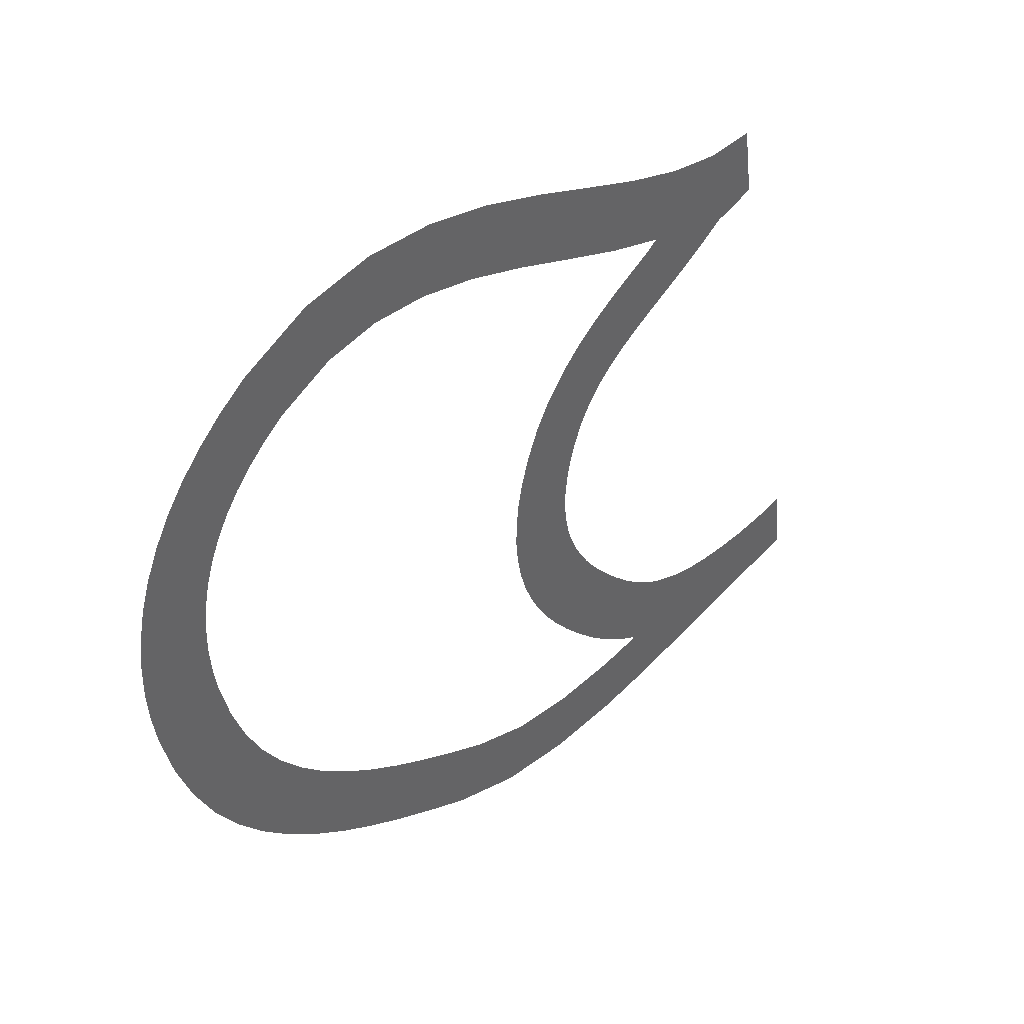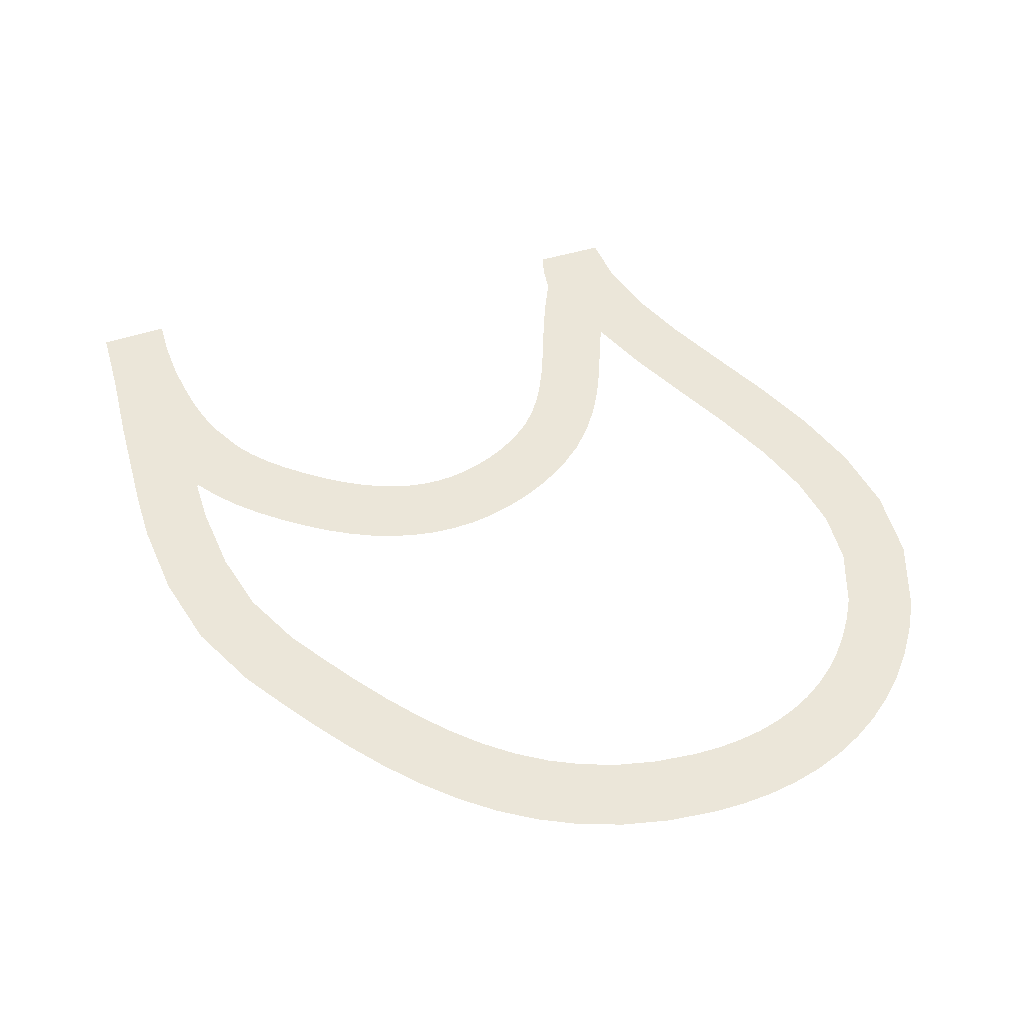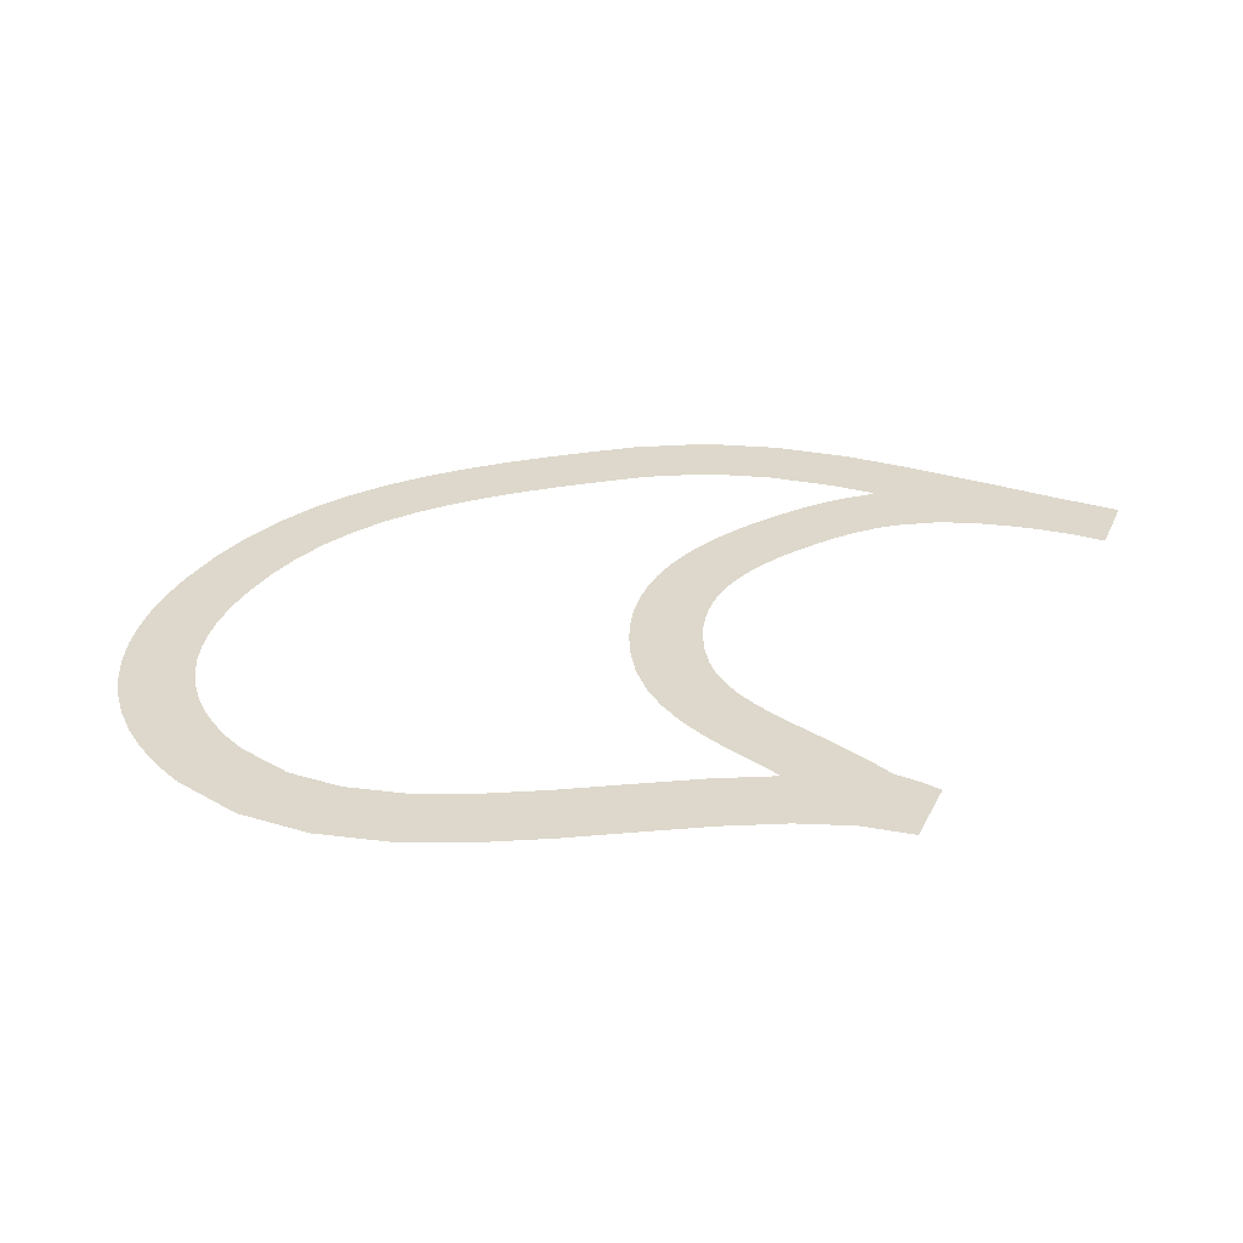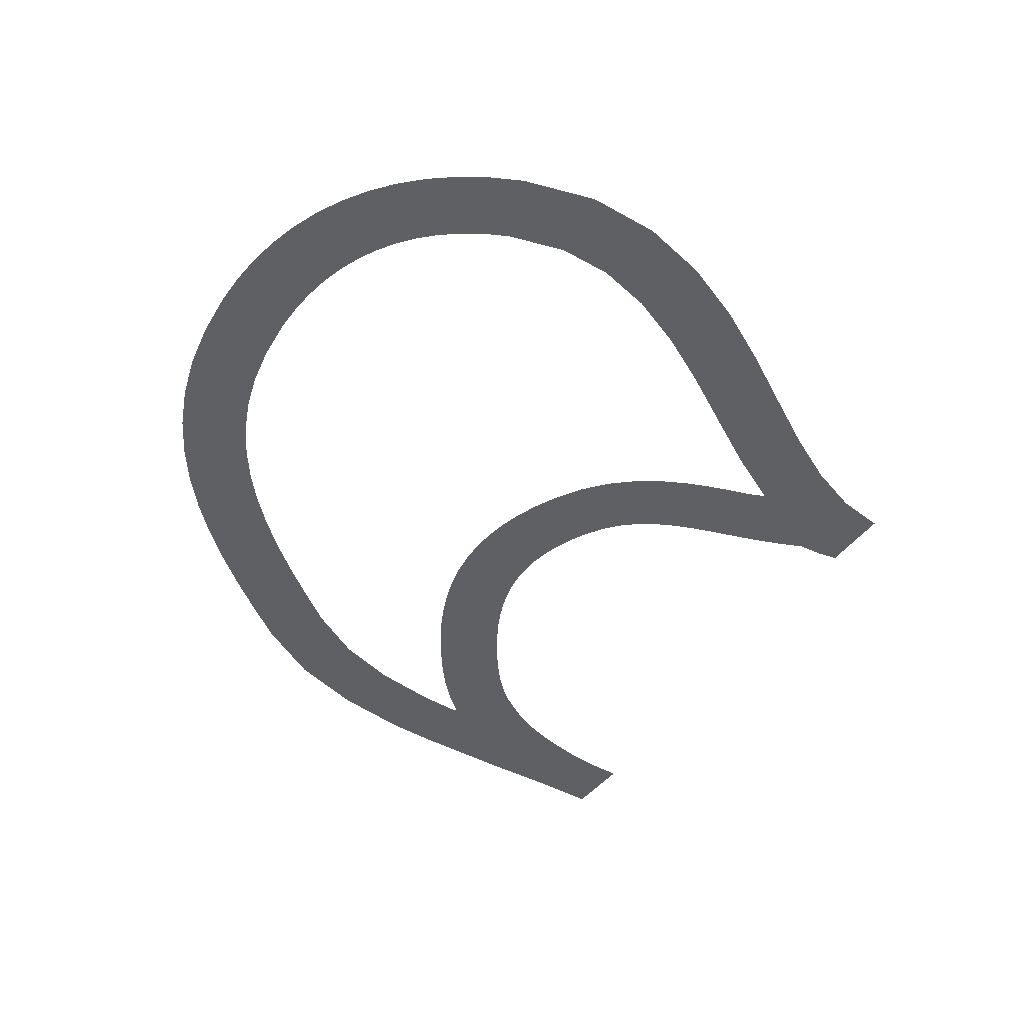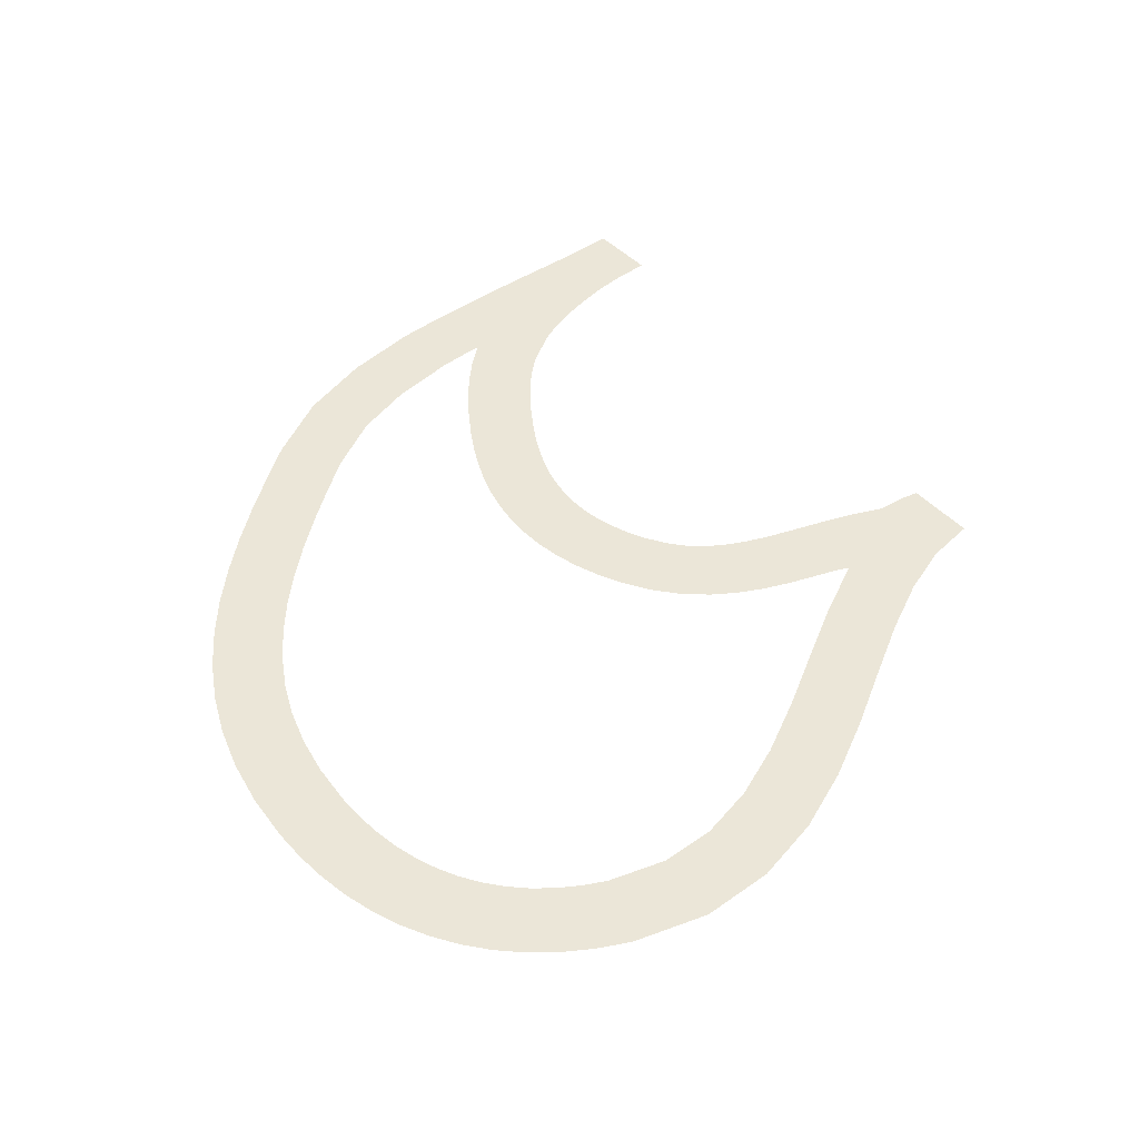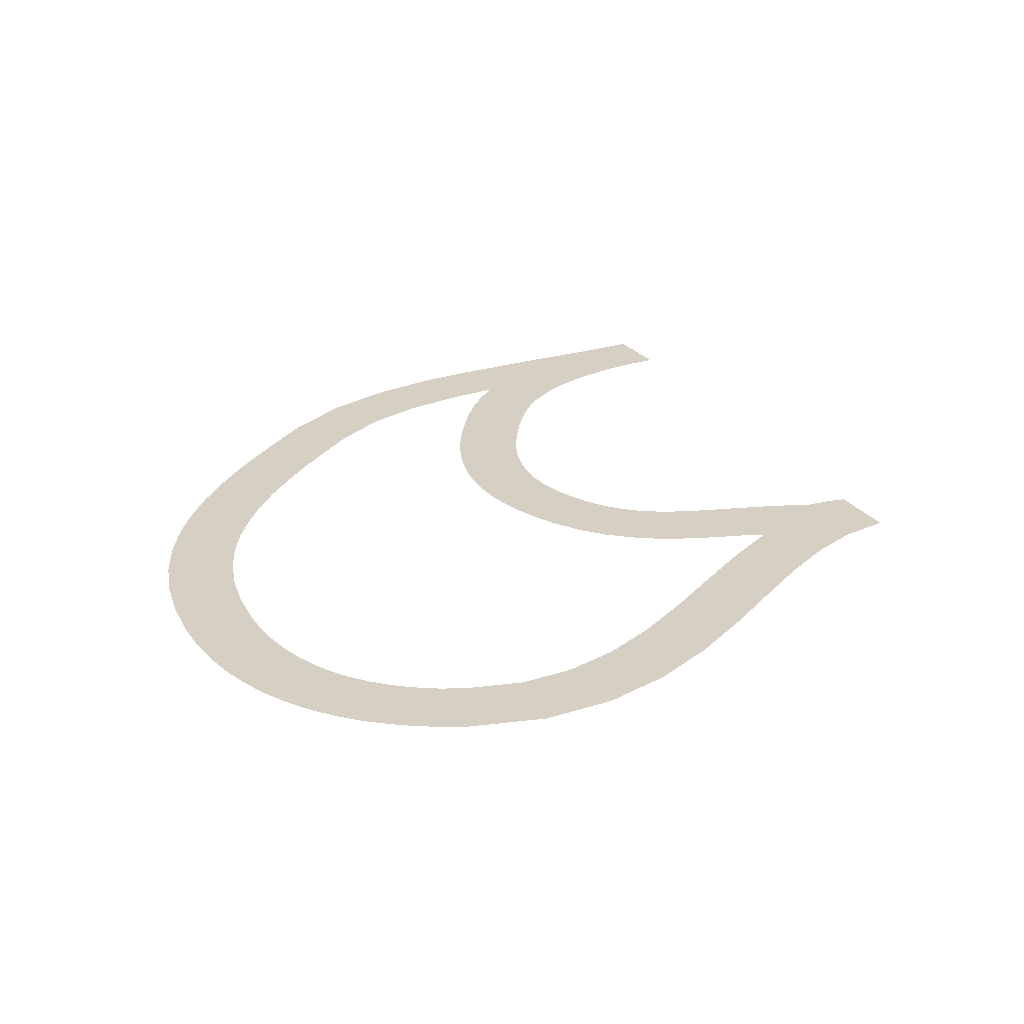
<metadata>
{"format":"obj","ext":"obj","renderer":"f3d","projection":"perspective","resolution":1024,"background":"white","views":[{"elev":42.9,"azim":-46.6,"up":"+Z"},{"elev":55.5,"azim":-115.4,"up":"+Y"},{"elev":31.2,"azim":14.3,"up":"+Y"},{"elev":-44.9,"azim":-42.5,"up":"+Y"},{"elev":46.2,"azim":-48.1,"up":"+Y"},{"elev":26.0,"azim":-36.1,"up":"+Y"}]}
</metadata>
<code>
o 14_Sekt_3_Mesh.017
v -8.437 0.01567 -2.464
v -8.606 0.01567 -0.282
v -7.252 0.01567 -0.1065
v -10.77 0.01567 -0.3385
v -12.79 0.01567 -0.07082
v -10.88 0.01567 -2.528
v -13.31 0.01567 -2.206
v -15.59 0.01567 -1.379
v -16.99 0.01567 -0.6517
v -15.96 0.01567 1.276
v -14.71 0.01567 0.6258
v -17.2 0.01567 1.955
v -18.36 0.01567 2.644
v -18.28 0.01567 0.05694
v -19.44 0.01567 3.354
v -19.52 0.01567 0.7904
v -20.43 0.01567 4.094
v -20.69 0.01567 1.563
v -21.33 0.01567 4.874
v -21.8 0.01567 2.389
v -22.14 0.01567 5.706
v -22.83 0.01567 3.283
v -22.85 0.01567 6.602
v -23.78 0.01567 4.26
v -23.47 0.01567 7.575
v -24.64 0.01567 5.33
v -25.38 0.01567 6.505
v -26.01 0.01567 7.792
v -26.52 0.01567 9.198
v -24.42 0.01567 9.827
v -24 0.01567 8.644
v -26.89 0.01567 10.72
v -24.74 0.01567 11.15
v -27.04 0.01567 11.73
v -24.92 0.01567 12.76
v -24.87 0.01567 11.97
v -24.91 0.01567 13.53
v -27.11 0.01567 12.71
v -24.83 0.01567 14.26
v -27.09 0.01567 13.67
v -24.68 0.01567 14.96
v -26.99 0.01567 14.61
v -24.46 0.01567 15.63
v -26.79 0.01567 15.53
v -24.18 0.01567 16.26
v -26.51 0.01567 16.42
v -23.83 0.01567 16.87
v -26.13 0.01567 17.27
v -25.65 0.01567 18.07
v -25.09 0.01567 18.83
v -23.4 0.01567 17.44
v -24.43 0.01567 19.54
v -23.69 0.01567 20.2
v -22.33 0.01567 18.48
v -22.9 0.01567 17.98
v -21.71 0.01567 18.93
v -20.04 0.01567 19.71
v -22.81 0.01567 20.82
v -18.48 0.01567 22.17
v -18.38 0.01567 19.97
v -16.3 0.01567 22.01
v -16.63 0.01567 19.85
v -14.17 0.01567 21.5
v -14.79 0.01567 19.4
v -12.11 0.01567 20.78
v -10.12 0.01567 19.99
v -10.92 0.01567 17.95
v -12.88 0.01567 18.73
v -8.189 0.01567 19.23
v -7.065 0.01567 16.57
v -8.923 0.01567 17.17
v -3.059 0.01567 18.33
v -2.732 0.01567 16.15
v -3.356 0.01567 15.91
v -4.636 0.01567 18.31
v -4.11 0.01567 15.73
v -6.353 0.01567 18.64
v -5.707 0.01567 14.76
v -7.481 0.01567 16.3
v -6.466 0.01567 14.36
v -7.182 0.01567 13.99
v -8.943 0.01567 15.52
v -8.212 0.01567 15.92
v -7.844 0.01567 13.63
v -9.665 0.01567 15.07
v -8.444 0.01567 13.26
v -10.36 0.01567 14.56
v -8.977 0.01567 12.87
v -11.03 0.01567 13.96
v -9.443 0.01567 12.44
v -11.63 0.01567 13.24
v -9.846 0.01567 11.96
v -0.6712 0.01567 1.09
v -1.416 0.01567 -1.262
v 0.6609 0.01567 -0.916
v -6.84 0.01567 -2.257
v -3.66 0.01567 -1.71
v -7.219 0.01567 -0.04245
v -4.987 0.01567 1.392
v -6.73 0.01567 2.218
v -6.18 0.01567 1.883
v -7.953 0.01567 0.4036
v -10.19 0.01567 11.39
v -12.55 0.01567 11.44
v -12.14 0.01567 12.4
v -10.49 0.01567 10.7
v -10.66 0.01567 10.11
v -12.94 0.01567 9.859
v -12.79 0.01567 10.64
v -10.78 0.01567 9.527
v -13.02 0.01567 9.091
v -10.84 0.01567 8.97
v -10.84 0.01567 8.433
v -12.96 0.01567 7.592
v -13.03 0.01567 8.334
v -10.79 0.01567 7.91
v -12.81 0.01567 6.865
v -10.69 0.01567 7.396
v -10.54 0.01567 6.887
v -12.32 0.01567 5.47
v -12.6 0.01567 6.158
v -10.33 0.01567 6.379
v -11.98 0.01567 4.801
v -10.07 0.01567 5.87
v -11.58 0.01567 4.151
v -9.756 0.01567 5.358
v -9.388 0.01567 4.843
v -10.63 0.01567 2.902
v -11.13 0.01567 3.518
v -8.965 0.01567 4.321
v -9.972 0.01567 2.17
v -8.382 0.01567 3.67
v -9.319 0.01567 1.512
v -7.82 0.01567 3.104
v -8.65 0.01567 0.9227
v -7.272 0.01567 2.622
v -4.306 0.01567 1.224
v -3.547 0.01567 1.106
v -2.693 0.01567 1.038
v -1.734 0.01567 1.021
v -20.69 0.01567 21.82
v -4.918 0.01567 15.21
v 0.3987 0.01567 1.256
f 1 2 3
f 4 2 1
f 5 4 6
f 5 7 8
f 9 10 11
f 12 10 9
f 13 12 14
f 15 13 16
f 17 15 18
f 19 17 20
f 21 19 22
f 23 21 24
f 25 23 26
f 25 27 28
f 29 30 31
f 32 33 30
f 33 32 34
f 35 36 34
f 37 35 38
f 39 37 40
f 41 39 42
f 43 41 44
f 45 43 46
f 47 45 48
f 47 49 50
f 51 50 52
f 53 54 55
f 56 54 53
f 57 56 58
f 59 60 57
f 61 62 60
f 62 61 63
f 64 63 65
f 66 67 68
f 67 66 69
f 70 71 69
f 72 73 74
f 75 74 76
f 70 77 76
f 78 79 70
f 79 78 80
f 81 82 83
f 84 85 82
f 86 87 85
f 87 86 88
f 89 88 90
f 91 90 92
f 93 95 94
f 96 3 97
f 98 99 3
f 100 101 98
f 102 100 98
f 103 104 105
f 104 103 106
f 107 108 109
f 110 111 108
f 111 110 112
f 113 114 115
f 114 113 116
f 117 116 118
f 119 120 121
f 122 123 120
f 124 125 123
f 125 124 126
f 127 128 129
f 128 127 130
f 131 130 132
f 133 132 134
f 135 136 102
f 99 137 97
f 97 137 138
f 138 139 94
f 139 140 94
f 140 93 94
f 96 1 3
f 6 4 1
f 7 5 6
f 11 5 8
f 8 9 11
f 14 12 9
f 16 13 14
f 18 15 16
f 20 17 18
f 22 19 20
f 24 21 22
f 26 23 24
f 27 25 26
f 31 25 28
f 28 29 31
f 29 32 30
f 36 33 34
f 38 35 34
f 40 37 38
f 42 39 40
f 44 41 42
f 46 43 44
f 48 45 46
f 49 47 48
f 51 47 50
f 55 51 52
f 52 53 55
f 58 56 53
f 141 57 58
f 141 59 57
f 59 61 60
f 64 62 63
f 68 64 65
f 65 66 68
f 71 67 69
f 77 70 69
f 75 72 74
f 77 75 76
f 142 70 76
f 142 78 70
f 83 79 80
f 80 81 83
f 81 84 82
f 84 86 85
f 89 87 88
f 91 89 90
f 105 91 92
f 143 95 93
f 101 99 98
f 136 100 102
f 92 103 105
f 109 104 106
f 106 107 109
f 107 110 108
f 115 111 112
f 112 113 115
f 117 114 116
f 121 117 118
f 118 119 121
f 119 122 120
f 122 124 123
f 129 125 126
f 126 127 129
f 131 128 130
f 133 131 132
f 135 133 134
f 134 136 135
f 3 99 97
f 94 97 138

</code>
